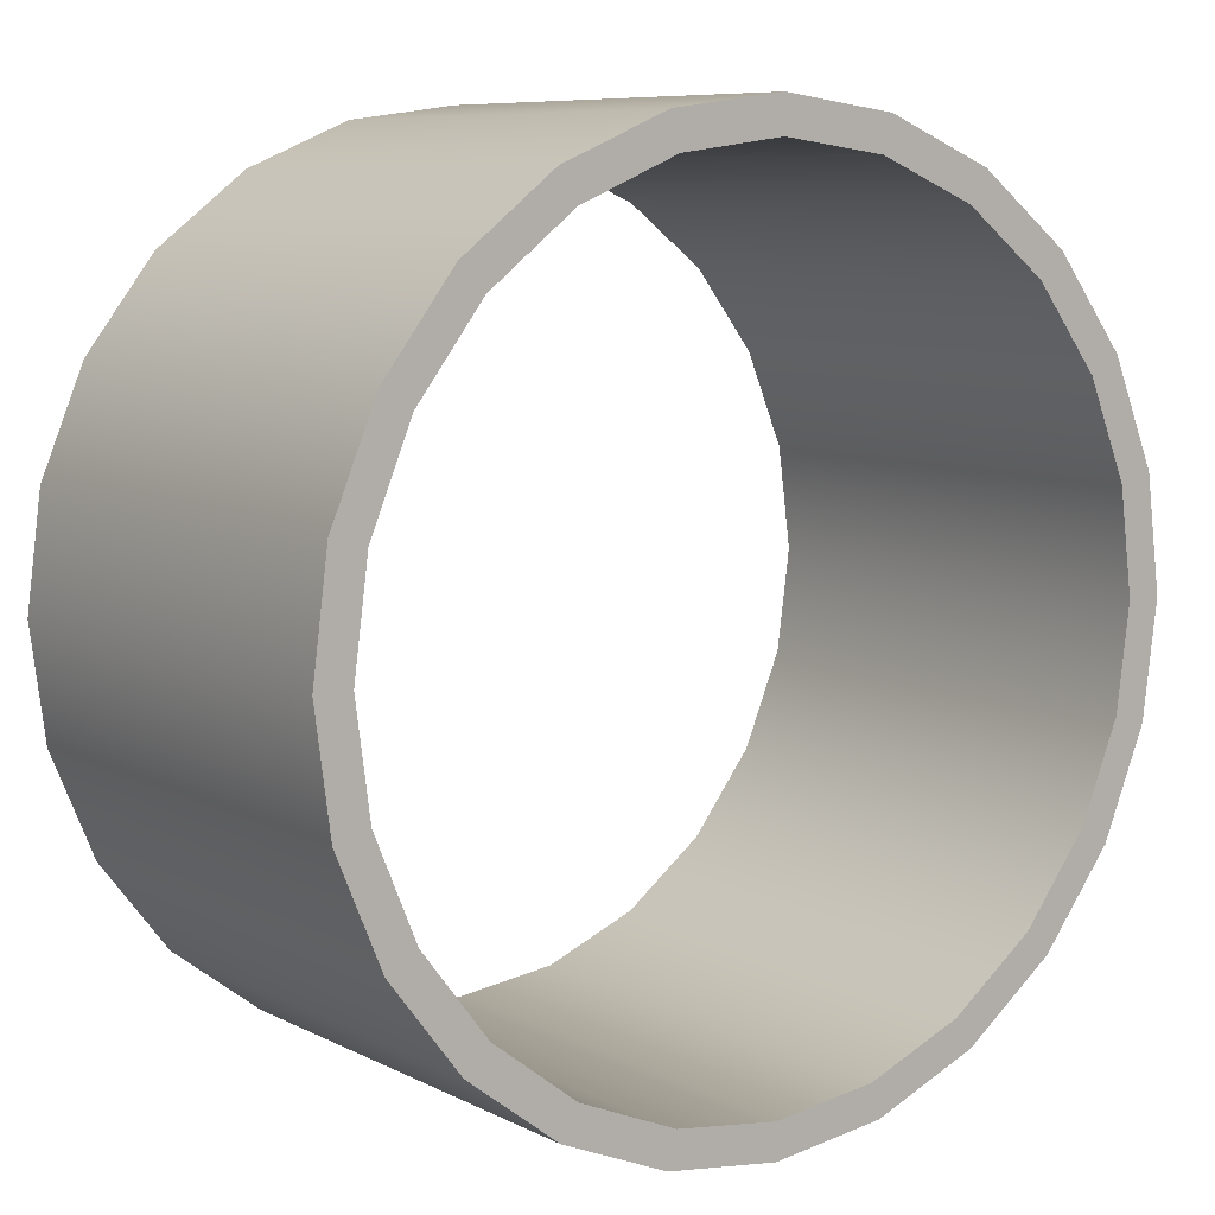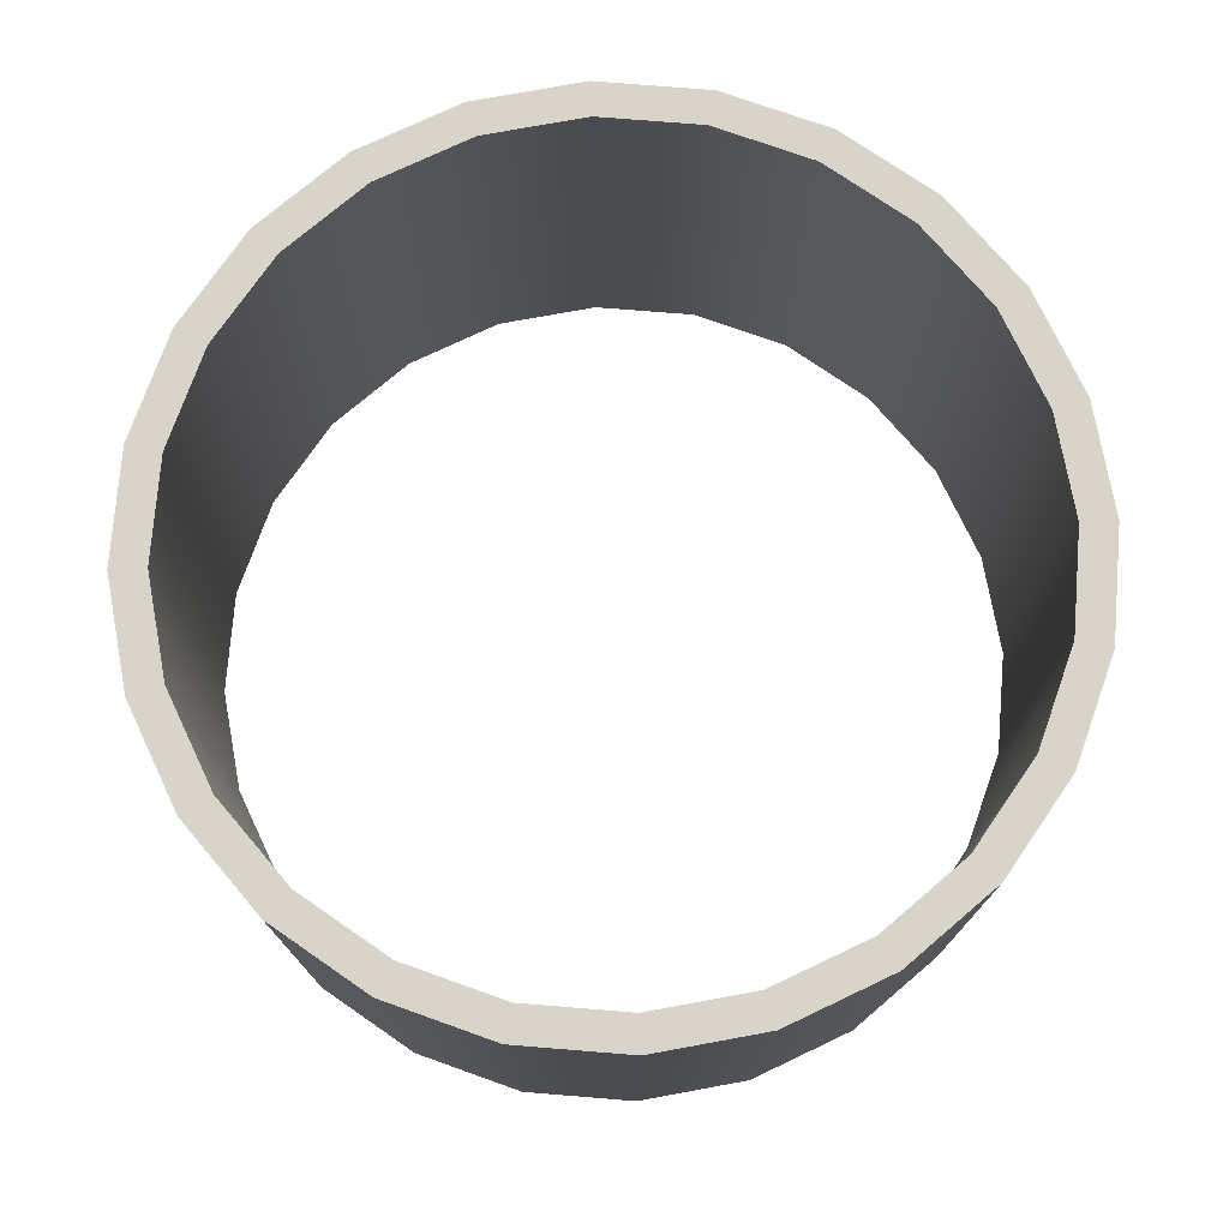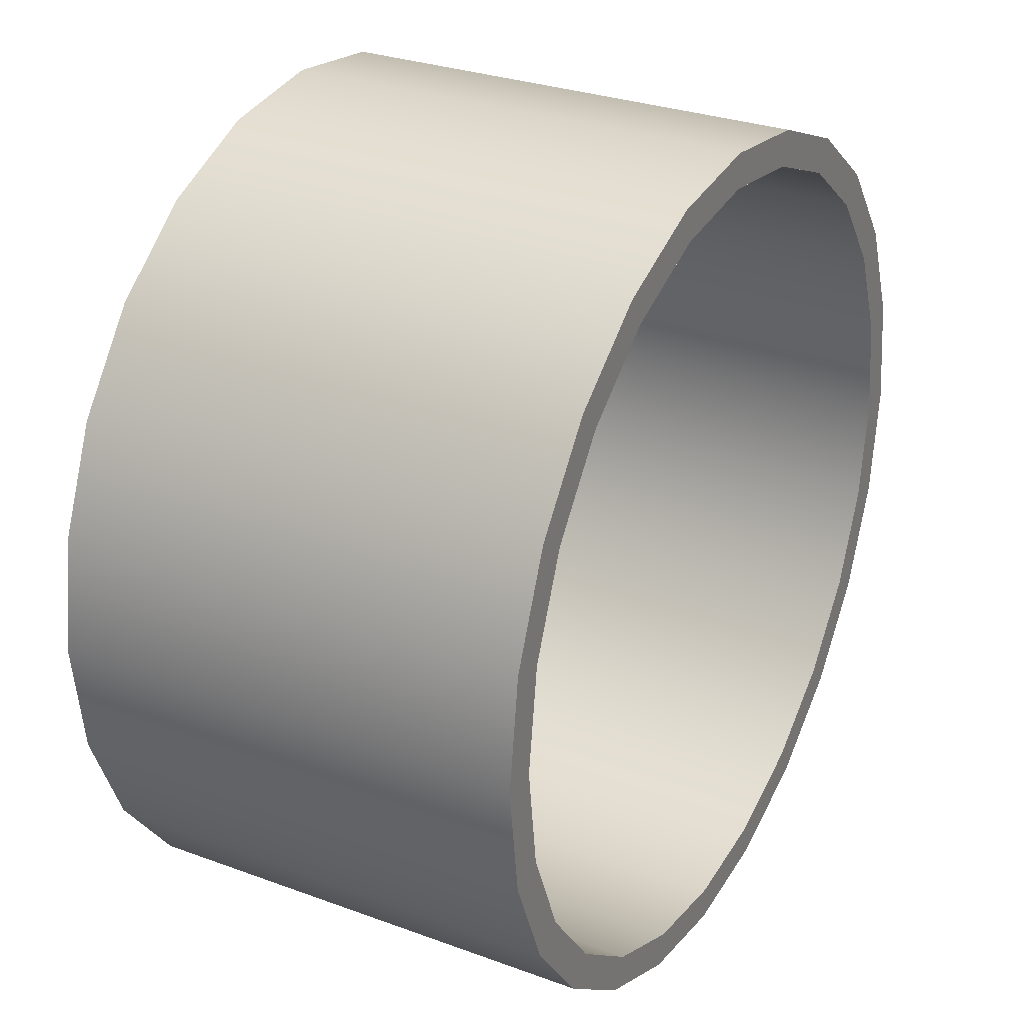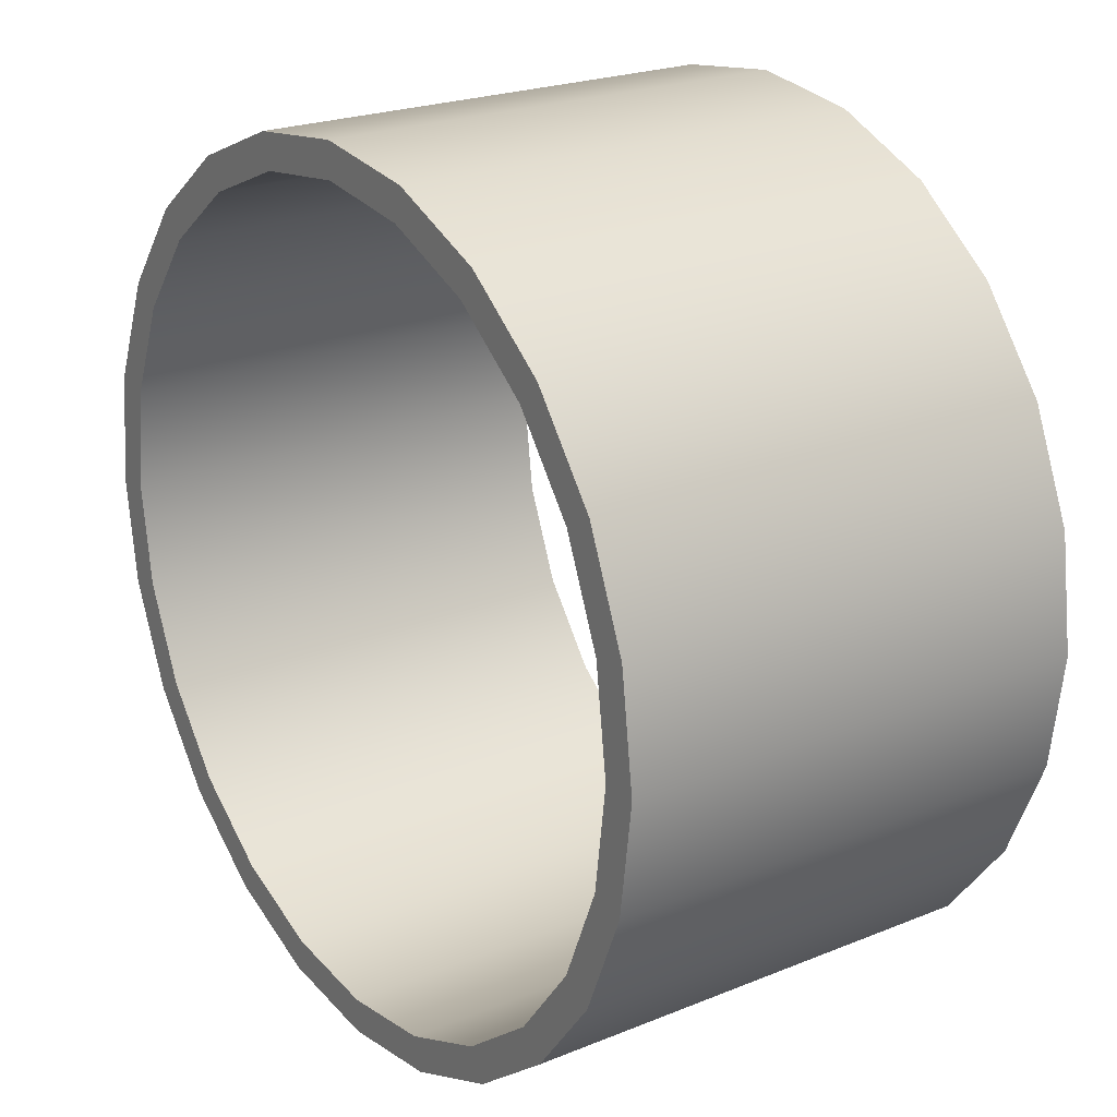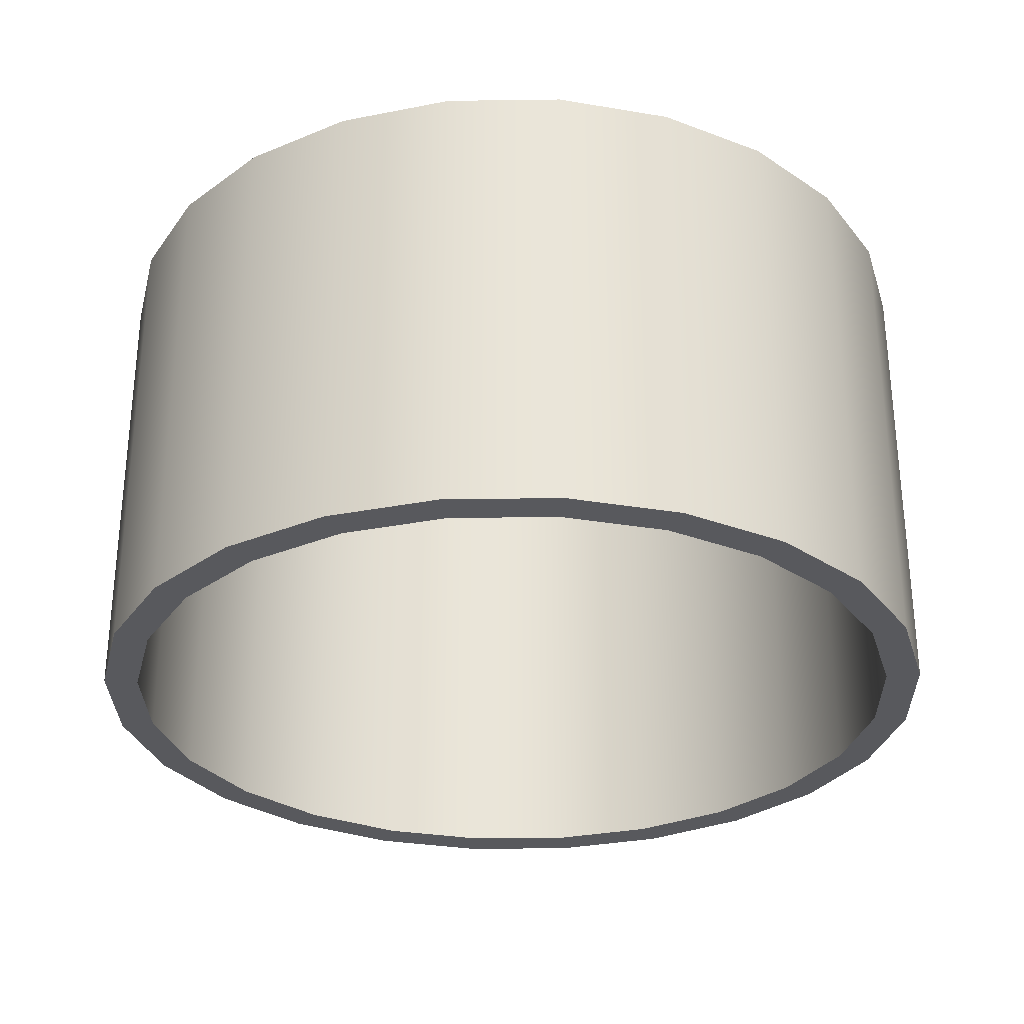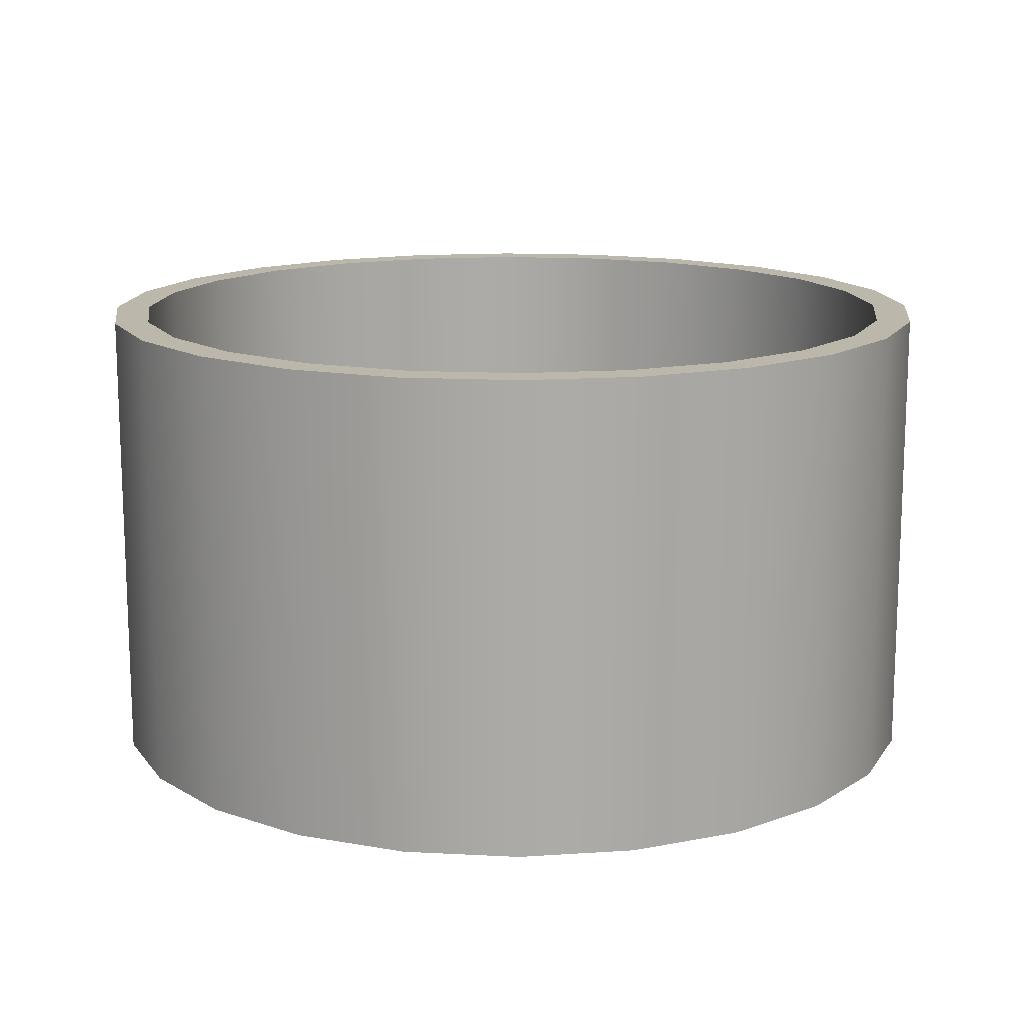
<metadata>
{"format":"obj","ext":"obj","renderer":"f3d","projection":"perspective","resolution":1024,"background":"white","views":[{"elev":8.1,"azim":143.7,"up":"+Z"},{"elev":75.3,"azim":147.1,"up":"+Y"},{"elev":29.3,"azim":118.6,"up":"+Z"},{"elev":22.6,"azim":-125.0,"up":"+Z"},{"elev":-30.0,"azim":8.6,"up":"+Y"},{"elev":14.2,"azim":44.1,"up":"+Y"}]}
</metadata>
<code>
o fairing1
v 0.3125 0.15 -2.306e-17
v 0.3019 0.15 0.08088
v 0.2706 0.15 0.1562
v 0.221 0.15 0.221
v 0.1562 0.15 0.2706
v 0.08088 0.15 0.3019
v -7.627e-17 0.15 0.3125
v -0.08088 0.15 0.3019
v -0.1562 0.15 0.2706
v -0.221 0.15 0.221
v -0.2706 0.15 0.1562
v -0.3019 0.15 0.08088
v -0.3125 0.15 1.521e-17
v -0.3019 0.15 -0.08088
v -0.2706 0.15 -0.1562
v -0.221 0.15 -0.221
v -0.1562 0.15 -0.2706
v -0.08088 0.15 -0.3019
v -1.528e-16 0.15 -0.3125
v 0.08088 0.15 -0.3019
v 0.1562 0.15 -0.2706
v 0.221 0.15 -0.221
v 0.2706 0.15 -0.1562
v 0.3019 0.15 -0.08088
v 0.3125 -0.1875 -2.306e-17
v 0.3019 -0.1875 0.08088
v 0.2706 -0.1875 0.1562
v 0.221 -0.1875 0.221
v 0.1562 -0.1875 0.2706
v 0.08088 -0.1875 0.3019
v -7.627e-17 -0.1875 0.3125
v -0.08088 -0.1875 0.3019
v -0.1562 -0.1875 0.2706
v -0.221 -0.1875 0.221
v -0.2706 -0.1875 0.1562
v -0.3019 -0.1875 0.08088
v -0.3125 -0.1875 1.521e-17
v -0.3019 -0.1875 -0.08088
v -0.2706 -0.1875 -0.1562
v -0.221 -0.1875 -0.221
v -0.1562 -0.1875 -0.2706
v -0.08088 -0.1875 -0.3019
v -1.528e-16 -0.1875 -0.3125
v 0.08088 -0.1875 -0.3019
v 0.1562 -0.1875 -0.2706
v 0.221 -0.1875 -0.221
v 0.2706 -0.1875 -0.1562
v 0.3019 -0.1875 -0.08088
v 0.2875 -0.1875 -2.195e-17
v 0.2777 -0.1875 0.07441
v 0.249 -0.1875 0.1437
v 0.2033 -0.1875 0.2033
v 0.1437 -0.1875 0.249
v 0.07441 -0.1875 0.2777
v -8.155e-17 -0.1875 0.2875
v -0.07441 -0.1875 0.2777
v -0.1437 -0.1875 0.249
v -0.2033 -0.1875 0.2033
v -0.249 -0.1875 0.1437
v -0.2777 -0.1875 0.07441
v -0.2875 -0.1875 1.326e-17
v -0.2777 -0.1875 -0.07441
v -0.249 -0.1875 -0.1437
v -0.2033 -0.1875 -0.2033
v -0.1437 -0.1875 -0.249
v -0.07441 -0.1875 -0.2777
v -1.52e-16 -0.1875 -0.2875
v 0.07441 -0.1875 -0.2777
v 0.1437 -0.1875 -0.249
v 0.2033 -0.1875 -0.2033
v 0.249 -0.1875 -0.1437
v 0.2777 -0.1875 -0.07441
v 0.2777 0.15 0.07441
v 0.2875 0.15 -2.195e-17
v 0.2777 0.15 -0.07441
v 0.249 0.15 -0.1437
v 0.2033 0.15 -0.2033
v 0.1437 0.15 -0.249
v 0.07441 0.15 -0.2777
v -1.52e-16 0.15 -0.2875
v -0.07441 0.15 -0.2777
v -0.1437 0.15 -0.249
v -0.2033 0.15 -0.2033
v -0.249 0.15 -0.1437
v -0.2777 0.15 -0.07441
v -0.2875 0.15 1.326e-17
v -0.2777 0.15 0.07441
v -0.249 0.15 0.1437
v -0.2033 0.15 0.2033
v -0.1437 0.15 0.249
v -0.07441 0.15 0.2777
v -8.155e-17 0.15 0.2875
v 0.07441 0.15 0.2777
v 0.1437 0.15 0.249
v 0.2033 0.15 0.2033
v 0.249 0.15 0.1437
g fairing1_fairing1_auv
f 1 74 73 2
f 2 73 96 3
f 3 96 95 4
f 4 95 94 5
f 5 94 93 6
f 6 93 92 7
f 7 92 91 8
f 8 91 90 9
f 9 90 89 10
f 10 89 88 11
f 11 88 87 12
f 12 87 86 13
f 13 86 85 14
f 14 85 84 15
f 15 84 83 16
f 16 83 82 17
f 17 82 81 18
f 18 81 80 19
f 19 80 79 20
f 20 79 78 21
f 21 78 77 22
f 22 77 76 23
f 23 76 75 24
f 24 75 74 1
f 25 49 72 48
f 26 50 49 25
f 27 51 50 26
f 28 52 51 27
f 29 53 52 28
f 30 54 53 29
f 31 55 54 30
f 32 56 55 31
f 33 57 56 32
f 34 58 57 33
f 35 59 58 34
f 36 60 59 35
f 37 61 60 36
f 38 62 61 37
f 39 63 62 38
f 40 64 63 39
f 41 65 64 40
f 42 66 65 41
f 43 67 66 42
f 44 68 67 43
f 45 69 68 44
f 46 70 69 45
f 47 71 70 46
f 48 72 71 47
f 1 25 48 24
f 2 26 25 1
f 3 27 26 2
f 4 28 27 3
f 5 29 28 4
f 6 30 29 5
f 7 31 30 6
f 8 32 31 7
f 9 33 32 8
f 10 34 33 9
f 11 35 34 10
f 12 36 35 11
f 13 37 36 12
f 14 38 37 13
f 15 39 38 14
f 16 40 39 15
f 17 41 40 16
f 18 42 41 17
f 19 43 42 18
f 20 44 43 19
f 21 45 44 20
f 22 46 45 21
f 23 47 46 22
f 24 48 47 23
f 49 74 75 72
f 50 73 74 49
f 51 96 73 50
f 52 95 96 51
f 53 94 95 52
f 54 93 94 53
f 55 92 93 54
f 56 91 92 55
f 57 90 91 56
f 58 89 90 57
f 59 88 89 58
f 60 87 88 59
f 61 86 87 60
f 62 85 86 61
f 63 84 85 62
f 64 83 84 63
f 65 82 83 64
f 66 81 82 65
f 67 80 81 66
f 68 79 80 67
f 69 78 79 68
f 70 77 78 69
f 71 76 77 70
f 72 75 76 71

</code>
